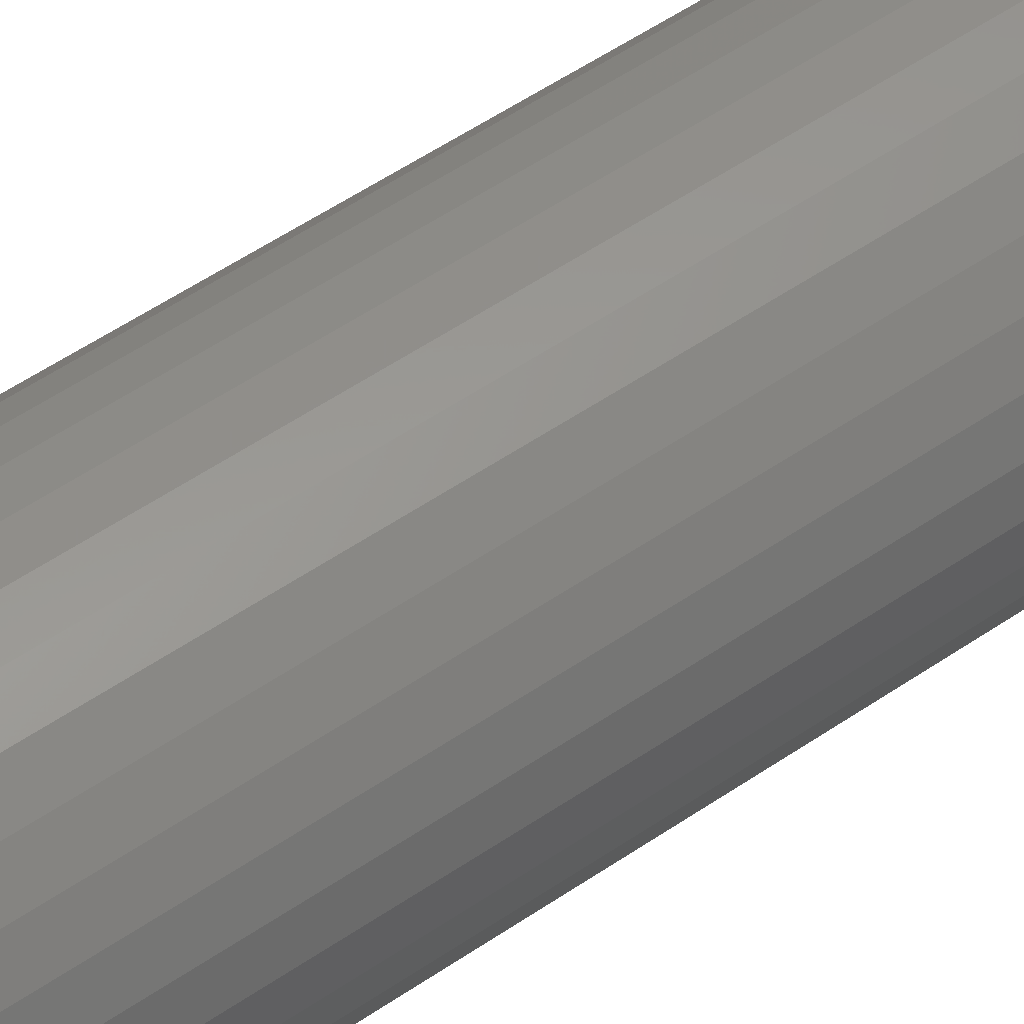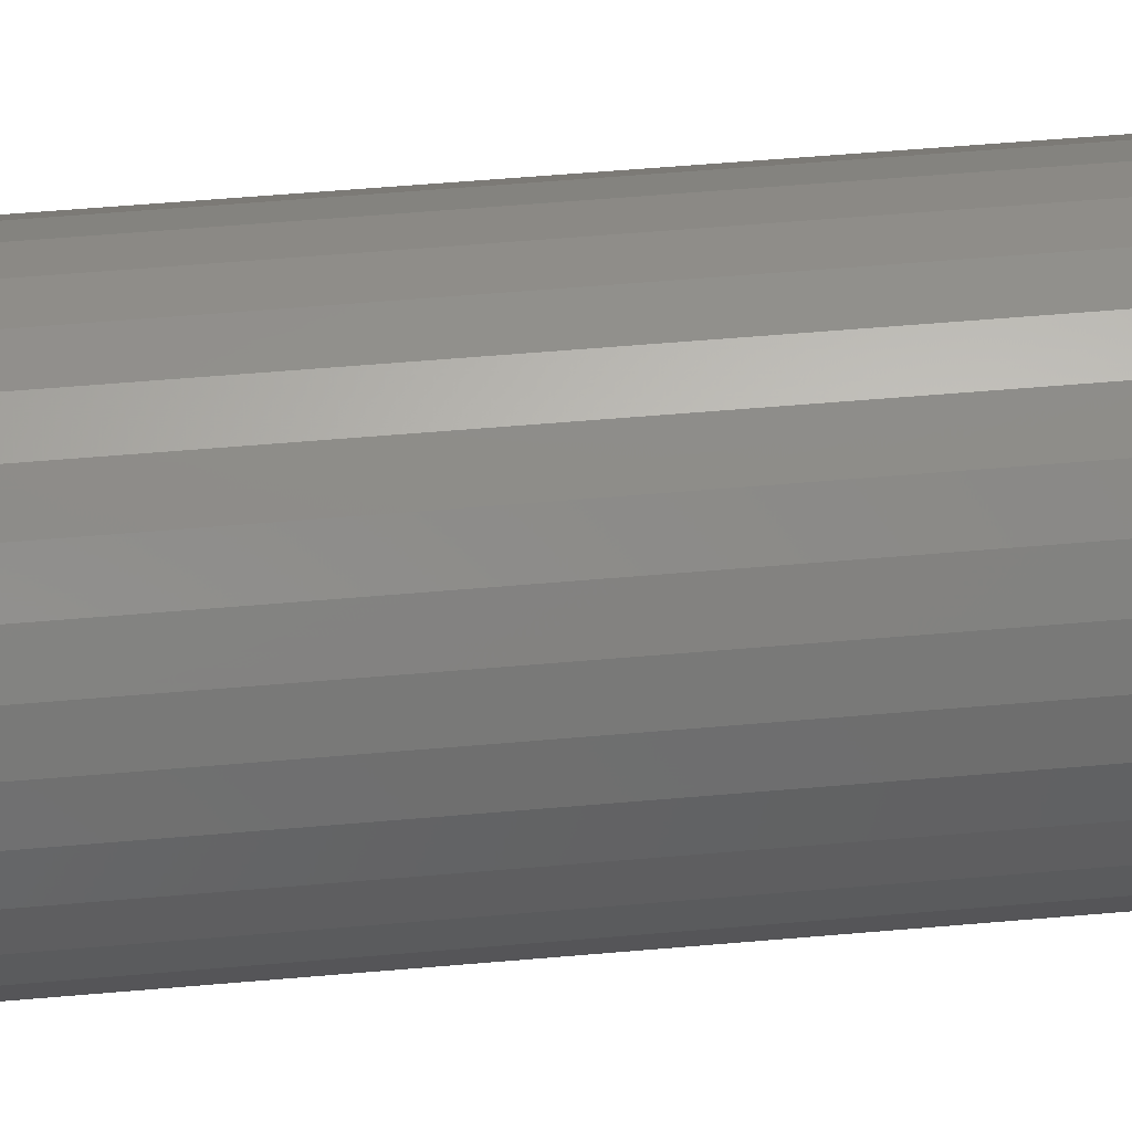
<metadata>
{"format":"stl","ext":"stl","renderer":"f3d","projection":"perspective","resolution":1024,"background":"white","views":[{"elev":54.1,"azim":53.9,"up":"+Z"},{"elev":47.0,"azim":-95.9,"up":"+Z"}]}
</metadata>
<code>
# stl→obj: 320 verts, 636 faces
v 0.1155 2.825e-17 -0.177
v 0.124 2.886e-17 -0.1744
v 0.1328 2.94e-17 -0.1735
v 0.1416 2.984e-17 -0.1744
v 0.1501 3.017e-17 -0.177
v 0.1077 2.758e-17 -0.1811
v 0.1579 3.037e-17 -0.1811
v 0.1008 2.689e-17 -0.1868
v 0.1648 3.044e-17 -0.1868
v 0.0952 2.62e-17 -0.1936
v 0.1704 3.037e-17 -0.1936
v 0.09103 2.553e-17 -0.2014
v 0.1746 3.017e-17 -0.2014
v 0.08845 2.492e-17 -0.2099
v 0.1772 2.984e-17 -0.2099
v 0.1746 2.825e-17 -0.2361
v 0.09103 2.361e-17 -0.2361
v 0.1772 2.886e-17 -0.2276
v 0.0952 2.341e-17 -0.2439
v 0.1704 2.758e-17 -0.2439
v 0.1008 2.334e-17 -0.2507
v 0.1648 2.689e-17 -0.2507
v 0.1077 2.341e-17 -0.2564
v 0.1579 2.62e-17 -0.2564
v 0.1155 2.361e-17 -0.2605
v 0.1501 2.553e-17 -0.2605
v 0.124 2.394e-17 -0.2631
v 0.1328 2.438e-17 -0.264
v 0.1416 2.492e-17 -0.2631
v 0.08845 2.394e-17 -0.2276
v 0.08758 2.438e-17 -0.2188
v 0.178 2.94e-17 -0.2188
v 0.2093 -0.03125 -0.2188
v 0.2093 -0.6484 -0.2188
v 0.2078 -0.03125 -0.2337
v 0.2078 -0.6484 -0.2337
v 0.2035 -0.03125 -0.248
v 0.2035 -0.6484 -0.248
v 0.1964 -0.03125 -0.2612
v 0.1964 -0.6484 -0.2612
v 0.1869 -0.03125 -0.2728
v 0.1869 -0.6484 -0.2728
v 0.1753 -0.03125 -0.2823
v 0.1753 -0.6484 -0.2823
v 0.1621 -0.03125 -0.2894
v 0.1621 -0.6484 -0.2894
v 0.1477 -0.03125 -0.2938
v 0.1477 -0.6484 -0.2938
v 0.1328 -0.03125 -0.2952
v 0.1328 -0.6484 -0.2952
v 0.1179 -0.03125 -0.2938
v 0.1179 -0.6484 -0.2938
v 0.1035 -0.03125 -0.2894
v 0.1035 -0.6484 -0.2894
v 0.09032 -0.03125 -0.2823
v 0.09032 -0.6484 -0.2823
v 0.07873 -0.03125 -0.2728
v 0.07873 -0.6484 -0.2728
v 0.06922 -0.03125 -0.2612
v 0.06922 -0.6484 -0.2612
v 0.06215 -0.03125 -0.248
v 0.06215 -0.6484 -0.248
v 0.0578 -0.03125 -0.2337
v 0.0578 -0.6484 -0.2337
v 0.05633 -0.03125 -0.2188
v 0.05633 -0.6484 -0.2188
v 0.0578 -0.03125 -0.2038
v 0.0578 -0.6484 -0.2038
v 0.06215 -0.03125 -0.1895
v 0.06215 -0.6484 -0.1895
v 0.06922 -0.03125 -0.1763
v 0.06922 -0.6484 -0.1763
v 0.07873 -0.03125 -0.1647
v 0.07873 -0.6484 -0.1647
v 0.09032 -0.03125 -0.1552
v 0.09032 -0.6484 -0.1552
v 0.1035 -0.03125 -0.1481
v 0.1035 -0.6484 -0.1481
v 0.1179 -0.03125 -0.1437
v 0.1179 -0.6484 -0.1437
v 0.1328 -0.03125 -0.1423
v 0.1328 -0.6484 -0.1423
v 0.1477 -0.03125 -0.1437
v 0.1477 -0.6484 -0.1437
v 0.1621 -0.03125 -0.1481
v 0.1621 -0.6484 -0.1481
v 0.1753 -0.03125 -0.1552
v 0.1753 -0.6484 -0.1552
v 0.1869 -0.03125 -0.1647
v 0.1869 -0.6484 -0.1647
v 0.1964 -0.03125 -0.1763
v 0.1964 -0.6484 -0.1763
v 0.2035 -0.03125 -0.1895
v 0.2035 -0.6484 -0.1895
v 0.2078 -0.03125 -0.2038
v 0.2078 -0.6484 -0.2038
v 0.2087 -0.02515 -0.2188
v 0.2072 -0.02515 -0.2336
v 0.2069 -0.01929 -0.2188
v 0.2055 -0.01929 -0.2332
v 0.204 -0.01389 -0.2188
v 0.2027 -0.01389 -0.2326
v 0.2001 -0.009153 -0.2188
v 0.1988 -0.009153 -0.2319
v 0.1954 -0.005267 -0.2188
v 0.1942 -0.005267 -0.231
v 0.19 -0.002379 -0.2188
v 0.1889 -0.002379 -0.2299
v 0.1841 -0.0006005 -0.2188
v 0.1832 -0.0006005 -0.2288
v 0.05839 -0.02515 -0.2336
v 0.05693 -0.02515 -0.2188
v 0.06013 -0.01929 -0.2332
v 0.05871 -0.01929 -0.2188
v 0.06297 -0.01389 -0.2326
v 0.0616 -0.01389 -0.2188
v 0.06678 -0.009153 -0.2319
v 0.06549 -0.009153 -0.2188
v 0.07142 -0.005267 -0.231
v 0.07022 -0.005267 -0.2188
v 0.07672 -0.002379 -0.2299
v 0.07562 -0.002379 -0.2188
v 0.08247 -0.0006005 -0.2288
v 0.08149 -0.0006005 -0.2188
v 0.06271 -0.02515 -0.2478
v 0.06435 -0.01929 -0.2471
v 0.06702 -0.01389 -0.246
v 0.07061 -0.009153 -0.2445
v 0.07499 -0.005267 -0.2427
v 0.07998 -0.002379 -0.2406
v 0.08539 -0.0006005 -0.2384
v 0.06972 -0.02515 -0.2609
v 0.0712 -0.01929 -0.2599
v 0.0736 -0.01389 -0.2583
v 0.07683 -0.009153 -0.2562
v 0.08077 -0.005267 -0.2535
v 0.08526 -0.002379 -0.2505
v 0.09014 -0.0006005 -0.2473
v 0.07916 -0.02515 -0.2724
v 0.08041 -0.01929 -0.2711
v 0.08246 -0.01389 -0.2691
v 0.0852 -0.009153 -0.2664
v 0.08855 -0.005267 -0.263
v 0.09237 -0.002379 -0.2592
v 0.09652 -0.0006005 -0.255
v 0.09066 -0.02515 -0.2818
v 0.09164 -0.01929 -0.2804
v 0.09325 -0.01389 -0.278
v 0.09541 -0.009153 -0.2747
v 0.09804 -0.005267 -0.2708
v 0.101 -0.002379 -0.2663
v 0.1043 -0.0006005 -0.2614
v 0.1038 -0.02515 -0.2889
v 0.1045 -0.01929 -0.2872
v 0.1056 -0.01389 -0.2845
v 0.107 -0.009153 -0.281
v 0.1089 -0.005267 -0.2766
v 0.1109 -0.002379 -0.2716
v 0.1132 -0.0006005 -0.2662
v 0.118 -0.02515 -0.2932
v 0.1184 -0.01929 -0.2914
v 0.1189 -0.01389 -0.2886
v 0.1197 -0.009153 -0.2848
v 0.1206 -0.005267 -0.2801
v 0.1217 -0.002379 -0.2748
v 0.1228 -0.0006005 -0.2691
v 0.1328 -0.02515 -0.2946
v 0.1328 -0.01929 -0.2929
v 0.1328 -0.01389 -0.29
v 0.1328 -0.009153 -0.2861
v 0.1328 -0.005267 -0.2813
v 0.1328 -0.002379 -0.2759
v 0.1328 -0.0006005 -0.2701
v 0.1476 -0.02515 -0.2932
v 0.1473 -0.01929 -0.2914
v 0.1467 -0.01389 -0.2886
v 0.1459 -0.009153 -0.2848
v 0.145 -0.005267 -0.2801
v 0.144 -0.002379 -0.2748
v 0.1428 -0.0006005 -0.2691
v 0.1619 -0.02515 -0.2889
v 0.1612 -0.01929 -0.2872
v 0.1601 -0.01389 -0.2845
v 0.1586 -0.009153 -0.281
v 0.1568 -0.005267 -0.2766
v 0.1547 -0.002379 -0.2716
v 0.1525 -0.0006005 -0.2662
v 0.175 -0.02515 -0.2818
v 0.174 -0.01929 -0.2804
v 0.1724 -0.01389 -0.278
v 0.1702 -0.009153 -0.2747
v 0.1676 -0.005267 -0.2708
v 0.1646 -0.002379 -0.2663
v 0.1613 -0.0006005 -0.2614
v 0.1865 -0.02515 -0.2724
v 0.1852 -0.01929 -0.2711
v 0.1832 -0.01389 -0.2691
v 0.1804 -0.009153 -0.2664
v 0.1771 -0.005267 -0.263
v 0.1733 -0.002379 -0.2592
v 0.1691 -0.0006005 -0.255
v 0.1959 -0.02515 -0.2609
v 0.1944 -0.01929 -0.2599
v 0.192 -0.01389 -0.2583
v 0.1888 -0.009153 -0.2562
v 0.1849 -0.005267 -0.2535
v 0.1804 -0.002379 -0.2505
v 0.1755 -0.0006005 -0.2473
v 0.2029 -0.02515 -0.2478
v 0.2013 -0.01929 -0.2471
v 0.1986 -0.01389 -0.246
v 0.195 -0.009153 -0.2445
v 0.1906 -0.005267 -0.2427
v 0.1856 -0.002379 -0.2406
v 0.1802 -0.0006005 -0.2384
v 0.05839 -0.02515 -0.2039
v 0.06013 -0.01929 -0.2043
v 0.06297 -0.01389 -0.2049
v 0.06678 -0.009153 -0.2056
v 0.07142 -0.005267 -0.2065
v 0.07672 -0.002379 -0.2076
v 0.08247 -0.0006005 -0.2087
v 0.2072 -0.02515 -0.2039
v 0.2055 -0.01929 -0.2043
v 0.2027 -0.01389 -0.2049
v 0.1988 -0.009153 -0.2056
v 0.1942 -0.005267 -0.2065
v 0.1889 -0.002379 -0.2076
v 0.1832 -0.0006005 -0.2087
v 0.2029 -0.02515 -0.1897
v 0.2013 -0.01929 -0.1904
v 0.1986 -0.01389 -0.1915
v 0.195 -0.009153 -0.193
v 0.1906 -0.005267 -0.1948
v 0.1856 -0.002379 -0.1969
v 0.1802 -0.0006005 -0.1991
v 0.1959 -0.02515 -0.1766
v 0.1944 -0.01929 -0.1776
v 0.192 -0.01389 -0.1792
v 0.1888 -0.009153 -0.1813
v 0.1849 -0.005267 -0.184
v 0.1804 -0.002379 -0.187
v 0.1755 -0.0006005 -0.1902
v 0.1865 -0.02515 -0.1651
v 0.1852 -0.01929 -0.1664
v 0.1832 -0.01389 -0.1684
v 0.1804 -0.009153 -0.1711
v 0.1771 -0.005267 -0.1745
v 0.1733 -0.002379 -0.1783
v 0.1691 -0.0006005 -0.1825
v 0.175 -0.02515 -0.1557
v 0.174 -0.01929 -0.1571
v 0.1724 -0.01389 -0.1595
v 0.1702 -0.009153 -0.1628
v 0.1676 -0.005267 -0.1667
v 0.1646 -0.002379 -0.1712
v 0.1613 -0.0006005 -0.1761
v 0.1619 -0.02515 -0.1486
v 0.1612 -0.01929 -0.1503
v 0.1601 -0.01389 -0.153
v 0.1586 -0.009153 -0.1565
v 0.1568 -0.005267 -0.1609
v 0.1547 -0.002379 -0.1659
v 0.1525 -0.0006005 -0.1713
v 0.1476 -0.02515 -0.1443
v 0.1473 -0.01929 -0.1461
v 0.1467 -0.01389 -0.1489
v 0.1459 -0.009153 -0.1527
v 0.145 -0.005267 -0.1574
v 0.144 -0.002379 -0.1627
v 0.1428 -0.0006005 -0.1684
v 0.1328 -0.02515 -0.1429
v 0.1328 -0.01929 -0.1446
v 0.1328 -0.01389 -0.1475
v 0.1328 -0.009153 -0.1514
v 0.1328 -0.005267 -0.1562
v 0.1328 -0.002379 -0.1616
v 0.1328 -0.0006005 -0.1674
v 0.118 -0.02515 -0.1443
v 0.1184 -0.01929 -0.1461
v 0.1189 -0.01389 -0.1489
v 0.1197 -0.009153 -0.1527
v 0.1206 -0.005267 -0.1574
v 0.1217 -0.002379 -0.1627
v 0.1228 -0.0006005 -0.1684
v 0.1038 -0.02515 -0.1486
v 0.1045 -0.01929 -0.1503
v 0.1056 -0.01389 -0.153
v 0.107 -0.009153 -0.1565
v 0.1089 -0.005267 -0.1609
v 0.1109 -0.002379 -0.1659
v 0.1132 -0.0006005 -0.1713
v 0.09066 -0.02515 -0.1557
v 0.09164 -0.01929 -0.1571
v 0.09325 -0.01389 -0.1595
v 0.09541 -0.009153 -0.1628
v 0.09804 -0.005267 -0.1667
v 0.101 -0.002379 -0.1712
v 0.1043 -0.0006005 -0.1761
v 0.07916 -0.02515 -0.1651
v 0.08041 -0.01929 -0.1664
v 0.08246 -0.01389 -0.1684
v 0.0852 -0.009153 -0.1711
v 0.08855 -0.005267 -0.1745
v 0.09237 -0.002379 -0.1783
v 0.09652 -0.0006005 -0.1825
v 0.06972 -0.02515 -0.1766
v 0.0712 -0.01929 -0.1776
v 0.0736 -0.01389 -0.1792
v 0.07683 -0.009153 -0.1813
v 0.08077 -0.005267 -0.184
v 0.08526 -0.002379 -0.187
v 0.09014 -0.0006005 -0.1902
v 0.06271 -0.02515 -0.1897
v 0.06435 -0.01929 -0.1904
v 0.06702 -0.01389 -0.1915
v 0.07061 -0.009153 -0.193
v 0.07499 -0.005267 -0.1948
v 0.07998 -0.002379 -0.1969
v 0.08539 -0.0006005 -0.1991
f 1 2 3
f 1 3 4
f 5 1 4
f 6 1 5
f 7 6 5
f 8 6 7
f 9 8 7
f 10 8 9
f 11 10 9
f 12 10 11
f 13 12 11
f 14 12 13
f 15 14 13
f 16 17 18
f 19 17 16
f 20 19 16
f 21 19 20
f 22 21 20
f 23 21 22
f 24 23 22
f 25 23 24
f 26 25 24
f 27 25 26
f 28 27 26
f 29 28 26
f 17 30 18
f 18 30 31
f 18 31 32
f 32 31 14
f 32 14 15
f 33 34 35
f 35 34 36
f 35 36 37
f 37 36 38
f 37 38 39
f 39 38 40
f 39 40 41
f 41 40 42
f 41 42 43
f 43 42 44
f 43 44 45
f 45 44 46
f 45 46 47
f 47 46 48
f 47 48 49
f 49 48 50
f 49 50 51
f 51 50 52
f 51 52 53
f 53 52 54
f 53 54 55
f 55 54 56
f 55 56 57
f 57 56 58
f 57 58 59
f 59 58 60
f 59 60 61
f 61 60 62
f 61 62 63
f 63 62 64
f 63 64 65
f 65 64 66
f 65 66 67
f 67 66 68
f 67 68 69
f 69 68 70
f 69 70 71
f 71 70 72
f 71 72 73
f 73 72 74
f 73 74 75
f 75 74 76
f 75 76 77
f 77 76 78
f 77 78 79
f 79 78 80
f 79 80 81
f 81 80 82
f 81 82 83
f 83 82 84
f 83 84 85
f 85 84 86
f 85 86 87
f 87 86 88
f 87 88 89
f 89 88 90
f 89 90 91
f 91 90 92
f 91 92 93
f 93 92 94
f 93 94 95
f 95 94 96
f 95 96 33
f 33 96 34
f 33 35 97
f 97 35 98
f 97 98 99
f 99 98 100
f 99 100 101
f 101 100 102
f 101 102 103
f 103 102 104
f 103 104 105
f 105 104 106
f 105 106 107
f 107 106 108
f 107 108 109
f 109 108 110
f 109 110 32
f 32 110 18
f 63 65 111
f 111 65 112
f 111 112 113
f 113 112 114
f 113 114 115
f 115 114 116
f 115 116 117
f 117 116 118
f 117 118 119
f 119 118 120
f 119 120 121
f 121 120 122
f 121 122 123
f 123 122 124
f 123 124 30
f 30 124 31
f 61 63 125
f 125 63 111
f 125 111 126
f 126 111 113
f 126 113 127
f 127 113 115
f 127 115 128
f 128 115 117
f 128 117 129
f 129 117 119
f 129 119 130
f 130 119 121
f 130 121 131
f 131 121 123
f 131 123 17
f 17 123 30
f 59 61 132
f 132 61 125
f 132 125 133
f 133 125 126
f 133 126 134
f 134 126 127
f 134 127 135
f 135 127 128
f 135 128 136
f 136 128 129
f 136 129 137
f 137 129 130
f 137 130 138
f 138 130 131
f 138 131 19
f 19 131 17
f 57 59 139
f 139 59 132
f 139 132 140
f 140 132 133
f 140 133 141
f 141 133 134
f 141 134 142
f 142 134 135
f 142 135 143
f 143 135 136
f 143 136 144
f 144 136 137
f 144 137 145
f 145 137 138
f 145 138 21
f 21 138 19
f 55 57 146
f 146 57 139
f 146 139 147
f 147 139 140
f 147 140 148
f 148 140 141
f 148 141 149
f 149 141 142
f 149 142 150
f 150 142 143
f 150 143 151
f 151 143 144
f 151 144 152
f 152 144 145
f 152 145 23
f 23 145 21
f 53 55 153
f 153 55 146
f 153 146 154
f 154 146 147
f 154 147 155
f 155 147 148
f 155 148 156
f 156 148 149
f 156 149 157
f 157 149 150
f 157 150 158
f 158 150 151
f 158 151 159
f 159 151 152
f 159 152 25
f 25 152 23
f 51 53 160
f 160 53 153
f 160 153 161
f 161 153 154
f 161 154 162
f 162 154 155
f 162 155 163
f 163 155 156
f 163 156 164
f 164 156 157
f 164 157 165
f 165 157 158
f 165 158 166
f 166 158 159
f 166 159 27
f 27 159 25
f 49 51 167
f 167 51 160
f 167 160 168
f 168 160 161
f 168 161 169
f 169 161 162
f 169 162 170
f 170 162 163
f 170 163 171
f 171 163 164
f 171 164 172
f 172 164 165
f 172 165 173
f 173 165 166
f 173 166 28
f 28 166 27
f 47 49 174
f 174 49 167
f 174 167 175
f 175 167 168
f 175 168 176
f 176 168 169
f 176 169 177
f 177 169 170
f 177 170 178
f 178 170 171
f 178 171 179
f 179 171 172
f 179 172 180
f 180 172 173
f 180 173 29
f 29 173 28
f 45 47 181
f 181 47 174
f 181 174 182
f 182 174 175
f 182 175 183
f 183 175 176
f 183 176 184
f 184 176 177
f 184 177 185
f 185 177 178
f 185 178 186
f 186 178 179
f 186 179 187
f 187 179 180
f 187 180 26
f 26 180 29
f 43 45 188
f 188 45 181
f 188 181 189
f 189 181 182
f 189 182 190
f 190 182 183
f 190 183 191
f 191 183 184
f 191 184 192
f 192 184 185
f 192 185 193
f 193 185 186
f 193 186 194
f 194 186 187
f 194 187 24
f 24 187 26
f 41 43 195
f 195 43 188
f 195 188 196
f 196 188 189
f 196 189 197
f 197 189 190
f 197 190 198
f 198 190 191
f 198 191 199
f 199 191 192
f 199 192 200
f 200 192 193
f 200 193 201
f 201 193 194
f 201 194 22
f 22 194 24
f 39 41 202
f 202 41 195
f 202 195 203
f 203 195 196
f 203 196 204
f 204 196 197
f 204 197 205
f 205 197 198
f 205 198 206
f 206 198 199
f 206 199 207
f 207 199 200
f 207 200 208
f 208 200 201
f 208 201 20
f 20 201 22
f 37 39 209
f 209 39 202
f 209 202 210
f 210 202 203
f 210 203 211
f 211 203 204
f 211 204 212
f 212 204 205
f 212 205 213
f 213 205 206
f 213 206 214
f 214 206 207
f 214 207 215
f 215 207 208
f 215 208 16
f 16 208 20
f 35 37 98
f 98 37 209
f 98 209 100
f 100 209 210
f 100 210 102
f 102 210 211
f 102 211 104
f 104 211 212
f 104 212 106
f 106 212 213
f 106 213 108
f 108 213 214
f 108 214 110
f 110 214 215
f 110 215 18
f 18 215 16
f 65 67 112
f 112 67 216
f 112 216 114
f 114 216 217
f 114 217 116
f 116 217 218
f 116 218 118
f 118 218 219
f 118 219 120
f 120 219 220
f 120 220 122
f 122 220 221
f 122 221 124
f 124 221 222
f 124 222 31
f 31 222 14
f 95 33 223
f 223 33 97
f 223 97 224
f 224 97 99
f 224 99 225
f 225 99 101
f 225 101 226
f 226 101 103
f 226 103 227
f 227 103 105
f 227 105 228
f 228 105 107
f 228 107 229
f 229 107 109
f 229 109 15
f 15 109 32
f 93 95 230
f 230 95 223
f 230 223 231
f 231 223 224
f 231 224 232
f 232 224 225
f 232 225 233
f 233 225 226
f 233 226 234
f 234 226 227
f 234 227 235
f 235 227 228
f 235 228 236
f 236 228 229
f 236 229 13
f 13 229 15
f 91 93 237
f 237 93 230
f 237 230 238
f 238 230 231
f 238 231 239
f 239 231 232
f 239 232 240
f 240 232 233
f 240 233 241
f 241 233 234
f 241 234 242
f 242 234 235
f 242 235 243
f 243 235 236
f 243 236 11
f 11 236 13
f 89 91 244
f 244 91 237
f 244 237 245
f 245 237 238
f 245 238 246
f 246 238 239
f 246 239 247
f 247 239 240
f 247 240 248
f 248 240 241
f 248 241 249
f 249 241 242
f 249 242 250
f 250 242 243
f 250 243 9
f 9 243 11
f 87 89 251
f 251 89 244
f 251 244 252
f 252 244 245
f 252 245 253
f 253 245 246
f 253 246 254
f 254 246 247
f 254 247 255
f 255 247 248
f 255 248 256
f 256 248 249
f 256 249 257
f 257 249 250
f 257 250 7
f 7 250 9
f 85 87 258
f 258 87 251
f 258 251 259
f 259 251 252
f 259 252 260
f 260 252 253
f 260 253 261
f 261 253 254
f 261 254 262
f 262 254 255
f 262 255 263
f 263 255 256
f 263 256 264
f 264 256 257
f 264 257 5
f 5 257 7
f 83 85 265
f 265 85 258
f 265 258 266
f 266 258 259
f 266 259 267
f 267 259 260
f 267 260 268
f 268 260 261
f 268 261 269
f 269 261 262
f 269 262 270
f 270 262 263
f 270 263 271
f 271 263 264
f 271 264 4
f 4 264 5
f 81 83 272
f 272 83 265
f 272 265 273
f 273 265 266
f 273 266 274
f 274 266 267
f 274 267 275
f 275 267 268
f 275 268 276
f 276 268 269
f 276 269 277
f 277 269 270
f 277 270 278
f 278 270 271
f 278 271 3
f 3 271 4
f 79 81 279
f 279 81 272
f 279 272 280
f 280 272 273
f 280 273 281
f 281 273 274
f 281 274 282
f 282 274 275
f 282 275 283
f 283 275 276
f 283 276 284
f 284 276 277
f 284 277 285
f 285 277 278
f 285 278 2
f 2 278 3
f 77 79 286
f 286 79 279
f 286 279 287
f 287 279 280
f 287 280 288
f 288 280 281
f 288 281 289
f 289 281 282
f 289 282 290
f 290 282 283
f 290 283 291
f 291 283 284
f 291 284 292
f 292 284 285
f 292 285 1
f 1 285 2
f 75 77 293
f 293 77 286
f 293 286 294
f 294 286 287
f 294 287 295
f 295 287 288
f 295 288 296
f 296 288 289
f 296 289 297
f 297 289 290
f 297 290 298
f 298 290 291
f 298 291 299
f 299 291 292
f 299 292 6
f 6 292 1
f 73 75 300
f 300 75 293
f 300 293 301
f 301 293 294
f 301 294 302
f 302 294 295
f 302 295 303
f 303 295 296
f 303 296 304
f 304 296 297
f 304 297 305
f 305 297 298
f 305 298 306
f 306 298 299
f 306 299 8
f 8 299 6
f 71 73 307
f 307 73 300
f 307 300 308
f 308 300 301
f 308 301 309
f 309 301 302
f 309 302 310
f 310 302 303
f 310 303 311
f 311 303 304
f 311 304 312
f 312 304 305
f 312 305 313
f 313 305 306
f 313 306 10
f 10 306 8
f 69 71 314
f 314 71 307
f 314 307 315
f 315 307 308
f 315 308 316
f 316 308 309
f 316 309 317
f 317 309 310
f 317 310 318
f 318 310 311
f 318 311 319
f 319 311 312
f 319 312 320
f 320 312 313
f 320 313 12
f 12 313 10
f 67 69 216
f 216 69 314
f 216 314 217
f 217 314 315
f 217 315 218
f 218 315 316
f 218 316 219
f 219 316 317
f 219 317 220
f 220 317 318
f 220 318 221
f 221 318 319
f 221 319 222
f 222 319 320
f 222 320 14
f 14 320 12
f 80 84 82
f 84 80 78
f 84 78 86
f 86 78 76
f 86 76 88
f 88 76 74
f 88 74 90
f 42 56 44
f 44 56 54
f 44 54 46
f 46 54 52
f 46 52 48
f 48 52 50
f 90 74 92
f 92 74 72
f 92 72 94
f 94 72 70
f 94 70 96
f 96 70 68
f 96 68 34
f 34 68 66
f 34 66 36
f 36 66 64
f 36 64 38
f 38 64 62
f 38 62 40
f 40 62 60
f 40 60 42
f 42 60 58
f 42 58 56

</code>
